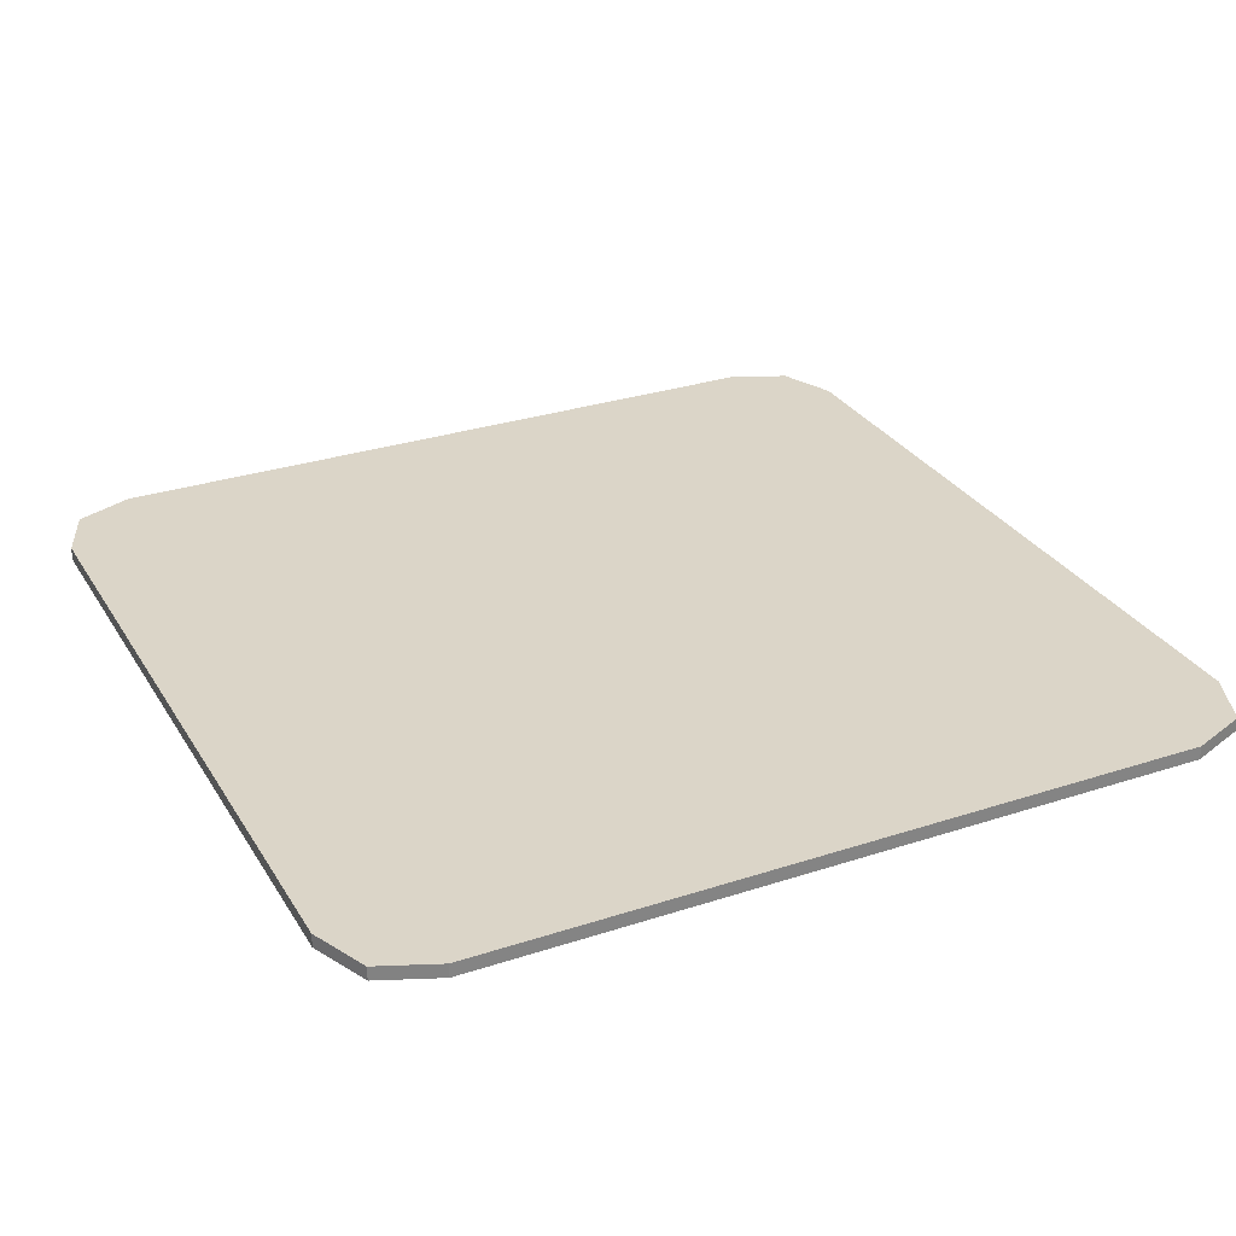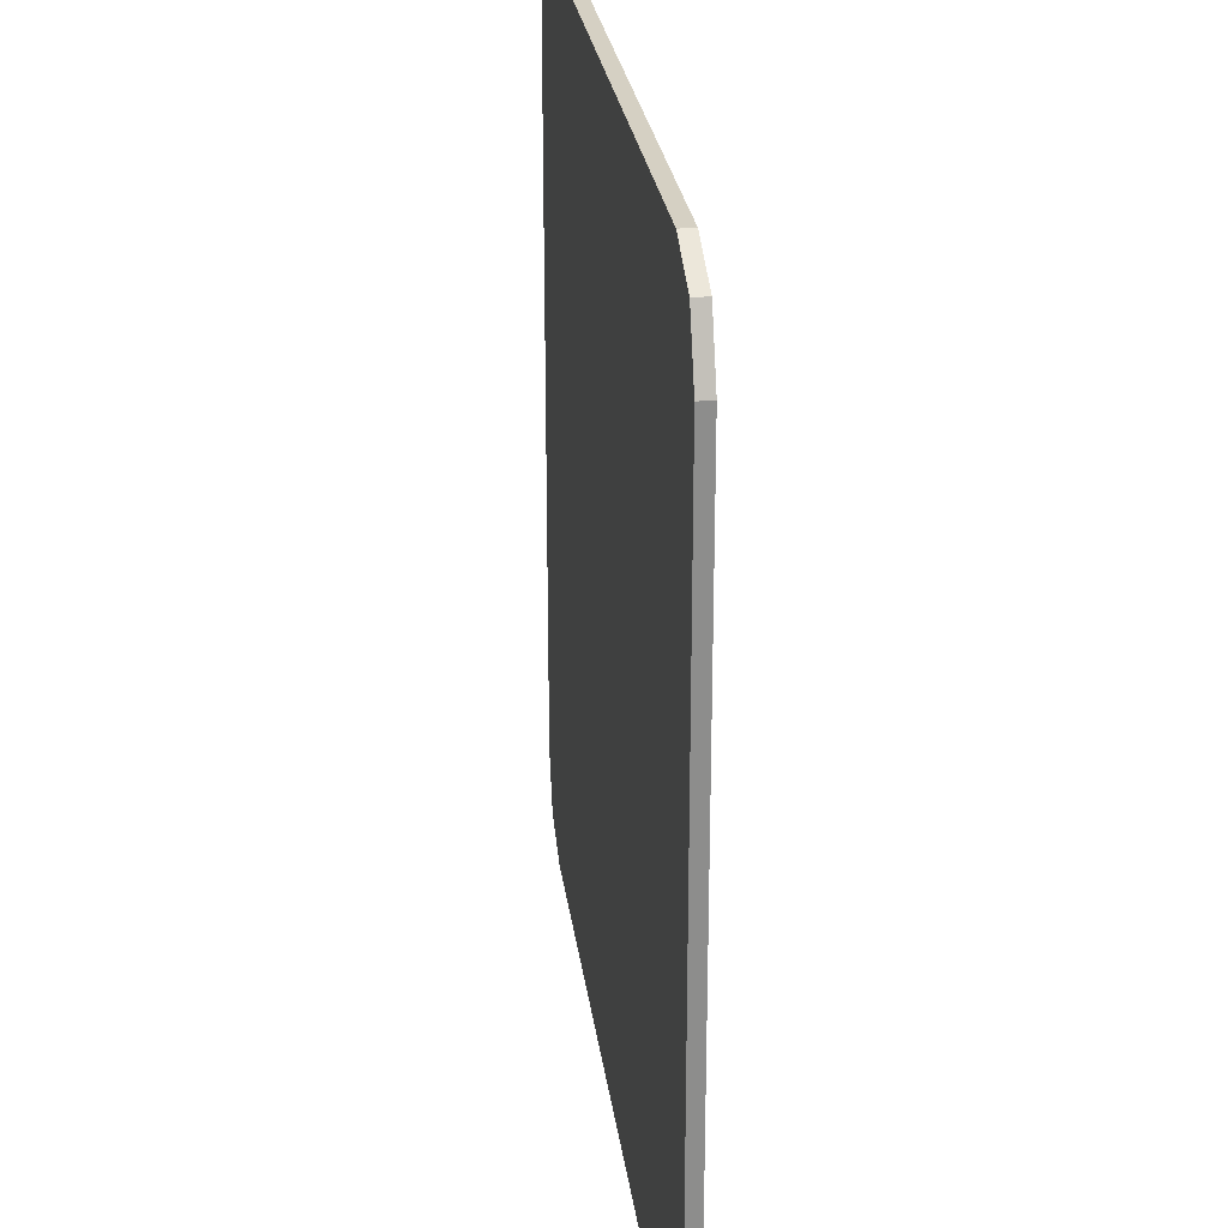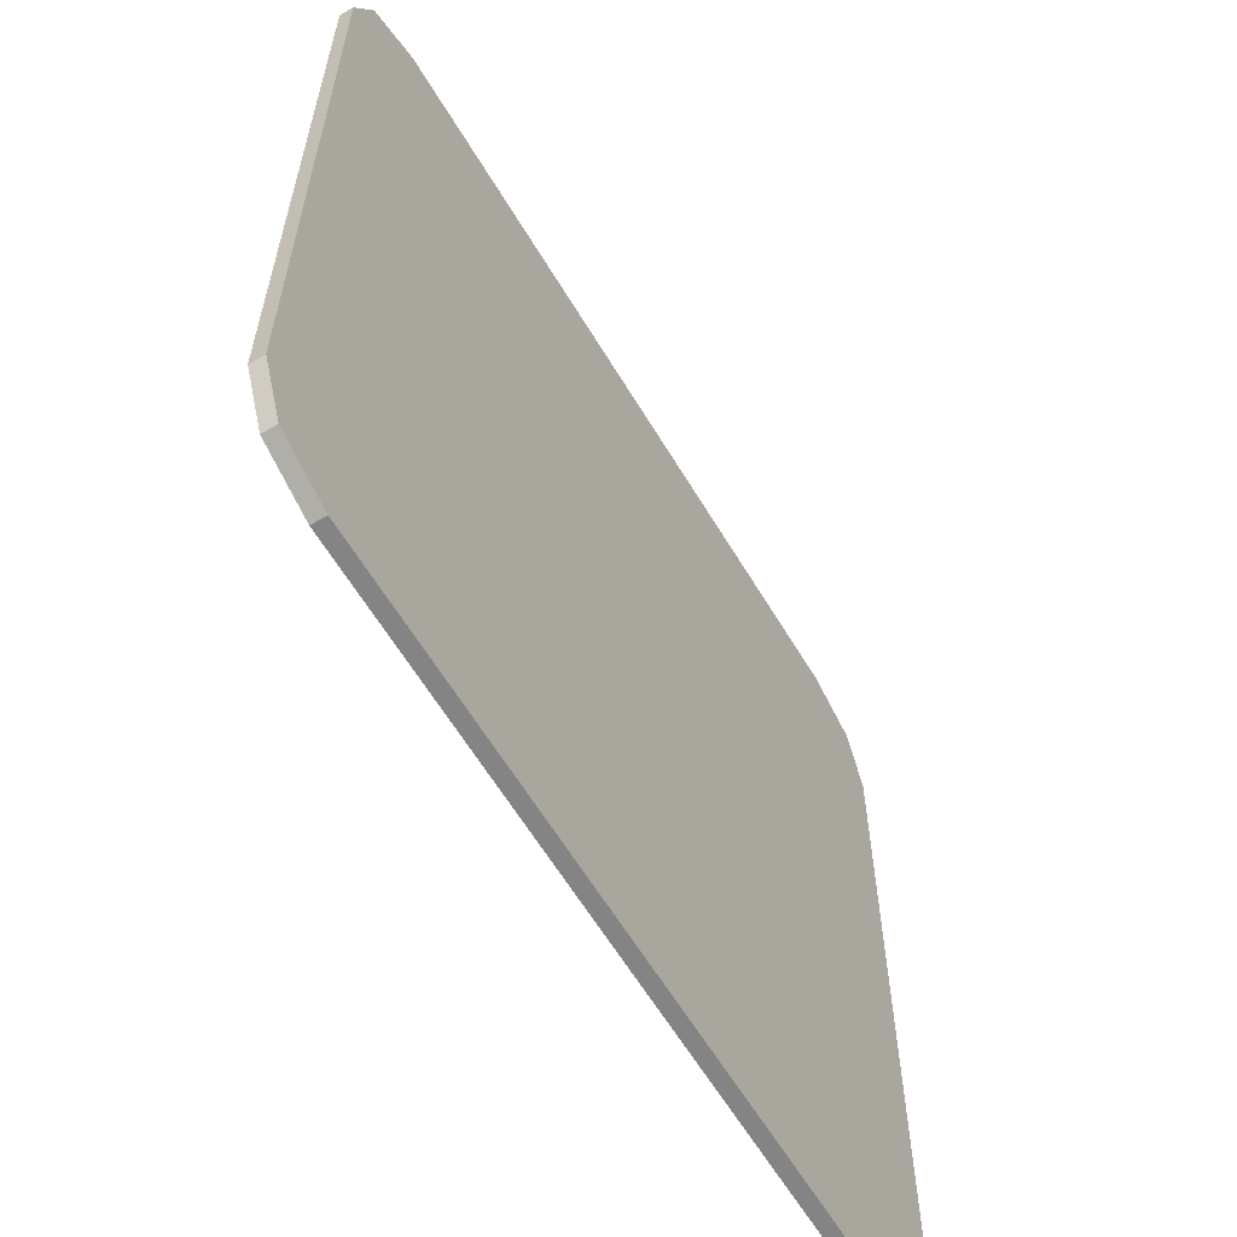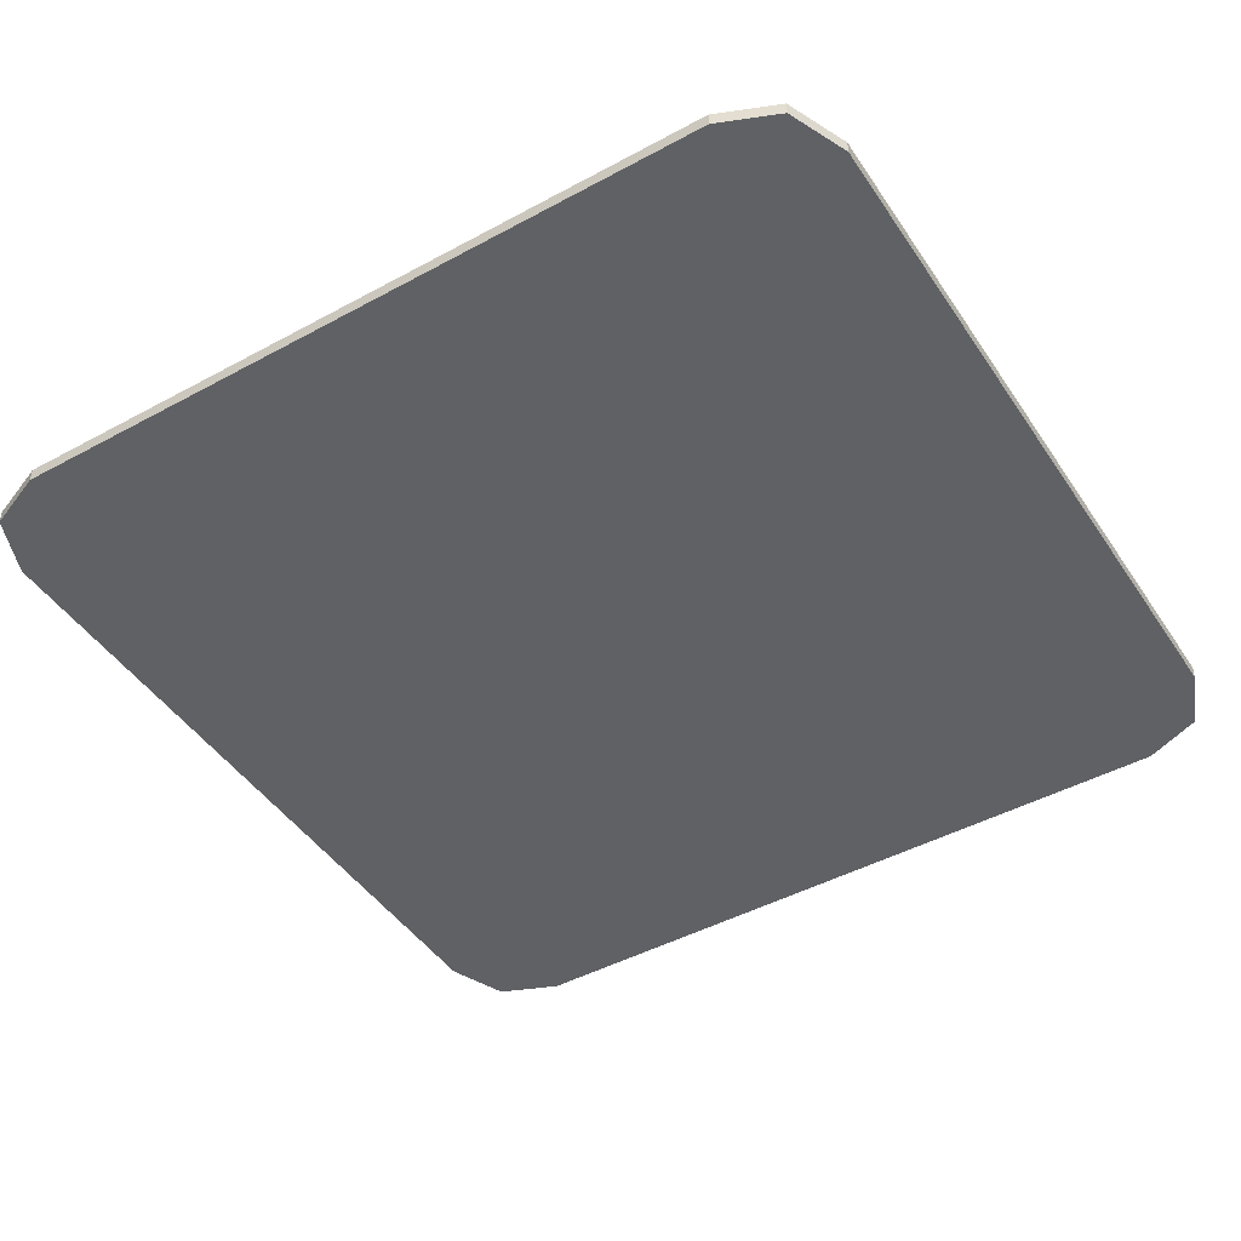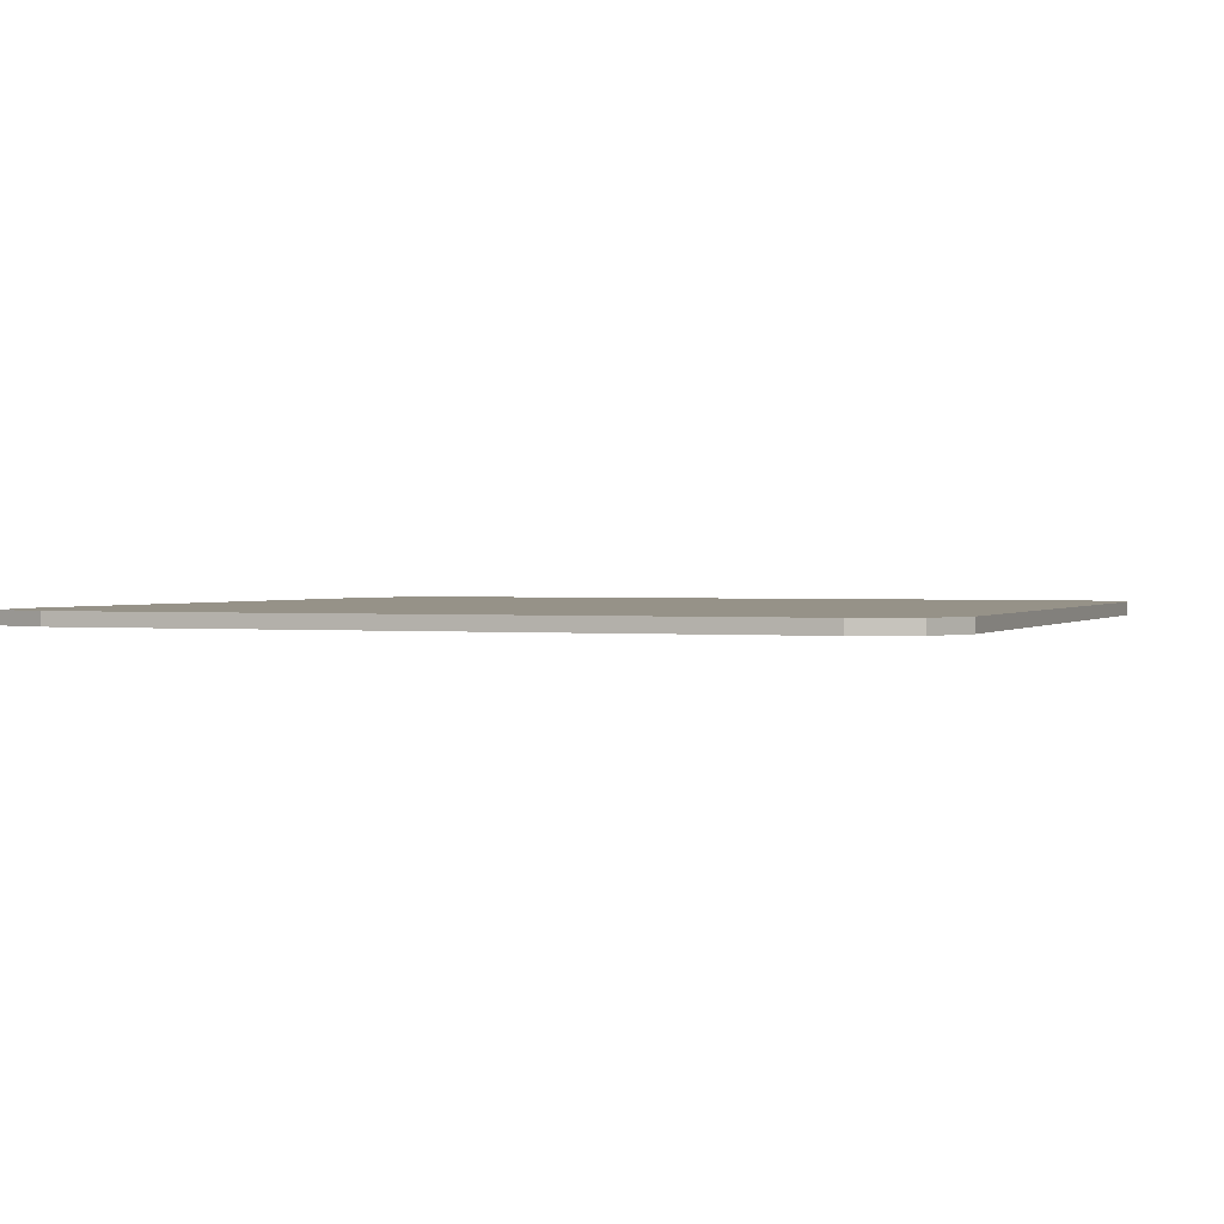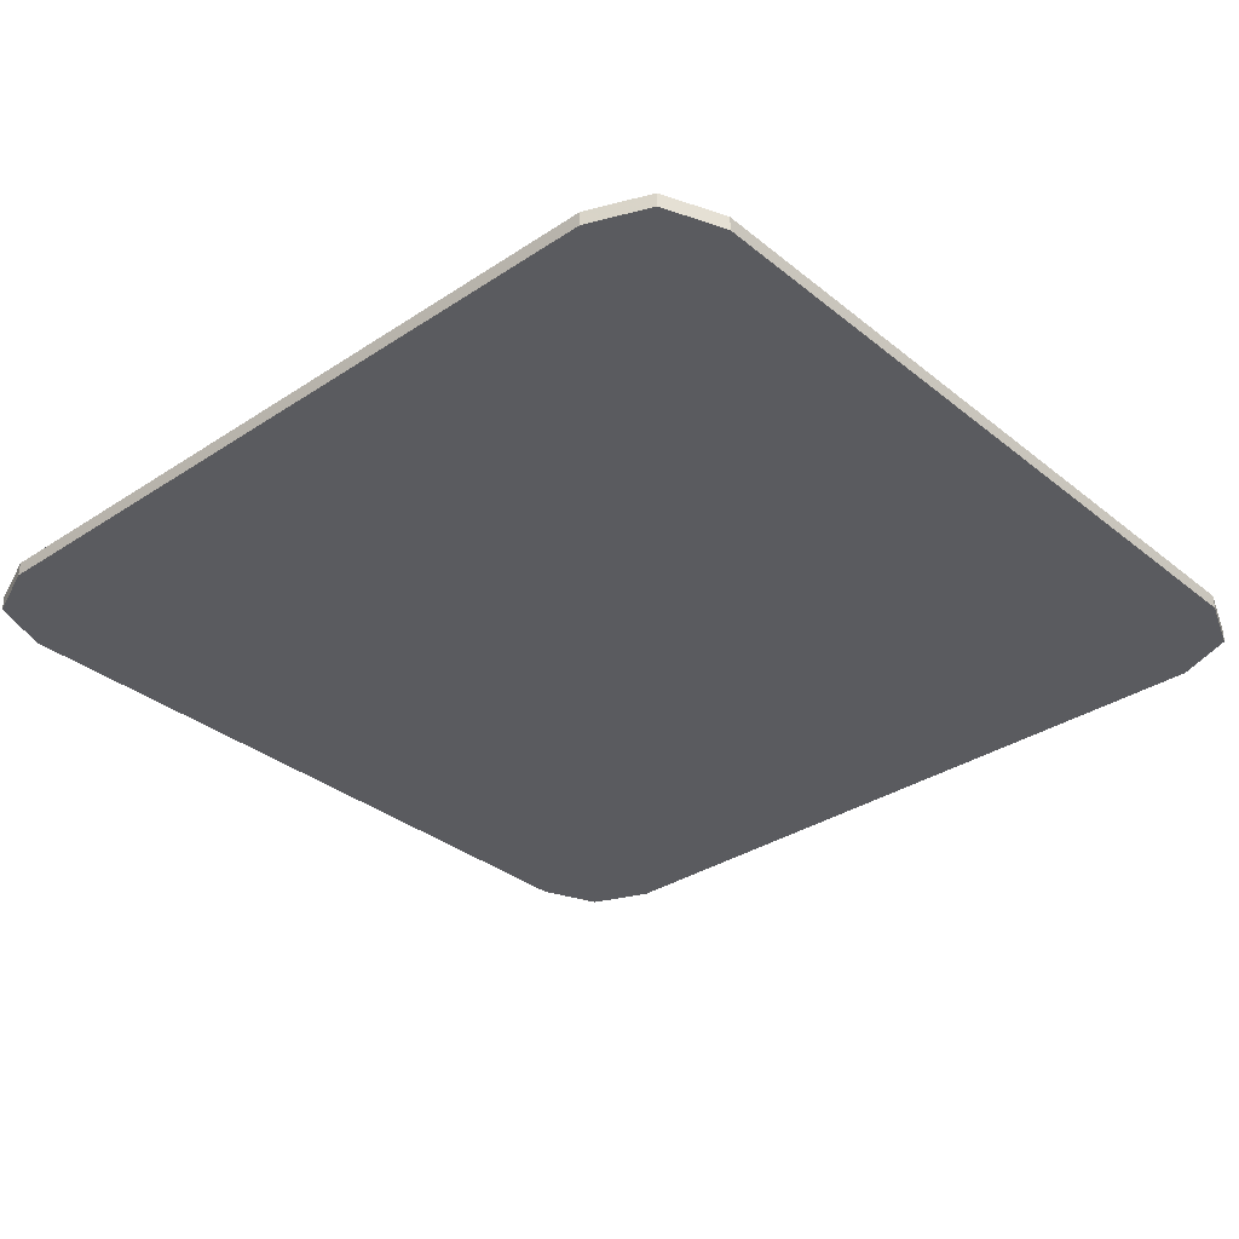
<metadata>
{"format":"obj","ext":"obj","renderer":"f3d","projection":"perspective","resolution":1024,"background":"white","views":[{"elev":29.6,"azim":64.2,"up":"+Y"},{"elev":26.0,"azim":-97.3,"up":"+Z"},{"elev":-61.5,"azim":-59.2,"up":"+Z"},{"elev":-45.8,"azim":-58.1,"up":"+Y"},{"elev":1.2,"azim":111.1,"up":"+Y"},{"elev":-33.2,"azim":-137.8,"up":"+Y"}]}
</metadata>
<code>
v 0.4 0 0.325
v 0.378 0 0.378
v 0.325 0 0.4
v -0.4 0 0.325
v -0.378 0 0.378
v -0.325 0 0.4
v 0.4 0 -0.325
v 0.378 0 -0.378
v 0.325 0 -0.4
v -0.4 0 -0.325
v -0.378 0 -0.378
v -0.325 0 -0.4
v 0.378 -0.0125 0.378
v 0.4 -0.0125 0.325
v 0.4 0 0.325
v 0.378 0 0.378
v 0.325 -0.0125 0.4
v 0.378 -0.0125 0.378
v 0.378 0 0.378
v 0.325 0 0.4
v -0.378 -0.0125 0.378
v -0.4 -0.0125 0.325
v -0.4 0 0.325
v -0.378 0 0.378
v -0.325 -0.0125 0.4
v -0.378 -0.0125 0.378
v -0.378 0 0.378
v -0.325 0 0.4
v 0.378 -0.0125 -0.378
v 0.4 -0.0125 -0.325
v 0.4 0 -0.325
v 0.378 0 -0.378
v 0.325 -0.0125 -0.4
v 0.378 -0.0125 -0.378
v 0.378 0 -0.378
v 0.325 0 -0.4
v -0.378 -0.0125 -0.378
v -0.4 -0.0125 -0.325
v -0.4 0 -0.325
v -0.378 0 -0.378
v -0.325 -0.0125 -0.4
v -0.378 -0.0125 -0.378
v -0.378 0 -0.378
v -0.325 0 -0.4
v 0.4 -0.0125 0.325
v 0.378 -0.0125 0.378
v 0.325 -0.0125 0.4
v -0.4 -0.0125 0.325
v -0.378 -0.0125 0.378
v -0.325 -0.0125 0.4
v 0.4 -0.0125 -0.325
v 0.378 -0.0125 -0.378
v 0.325 -0.0125 -0.4
v -0.4 -0.0125 -0.325
v -0.378 -0.0125 -0.378
v -0.325 -0.0125 -0.4
v 0.325 0 0.4
v 0.325 0 -0.4
v 0.4 0 -0.325
v 0.4 0 0.325
v 0.325 0 0.4
v -0.325 0 0.4
v -0.325 0 -0.4
v 0.325 0 -0.4
v -0.325 0 0.4
v -0.4 0 0.325
v -0.4 0 -0.325
v -0.325 0 -0.4
v 0.325 0 0.4
v 0.325 -0.0125 0.4
v 0 -0.0125 0.4
v 0.325 0 0.4
v 0 -0.0125 0.4
v -0.325 -0.0125 0.4
v -0.325 0 0.4
v 0.4 0 0.325
v 0.4 -0.0125 -0.025
v 0.4 -0.0125 0.325
v 0.4 0 0.325
v 0.4 0 -0.325
v 0.4 -0.0125 -0.325
v 0.4 -0.0125 -0.025
v -0.4 0 0.325
v -0.4 -0.0125 0.325
v -0.4 -0.0125 0.25
v -0.4 0 0.325
v -0.4 -0.0125 0.25
v -0.4 -0.0125 -0.325
v -0.4 0 -0.325
v 0.325 0 -0.4
v -0.325 0 -0.4
v -0.325 -0.0125 -0.4
v 0.325 -0.0125 -0.4
v 0.4 -0.0125 -0.025
v 0 -0.0125 0.4
v 0.325 -0.0125 0.4
v 0.4 -0.0125 0.325
v 0.4 -0.0125 -0.025
v -0.4 -0.0125 -0.325
v -0.4 -0.0125 0.25
v 0 -0.0125 0.4
v 0.4 -0.0125 -0.025
v 0.4 -0.0125 -0.325
v 0.325 -0.0125 -0.4
v -0.325 -0.0125 -0.4
v 0.4 -0.0125 -0.025
v -0.325 -0.0125 -0.4
v -0.4 -0.0125 -0.325
v 0 -0.0125 0.4
v -0.4 -0.0125 0.25
v -0.4 -0.0125 0.325
v -0.325 -0.0125 0.4
g mesh4727193
f 1 3 2
g mesh4727195
f 4 5 6
g mesh4727197
f 7 8 9
g mesh4727199
f 10 12 11
g mesh4727201
f 13 14 15
f 15 16 13
f 17 18 19
f 19 20 17
g mesh4727203
f 21 23 22
f 23 21 24
f 25 27 26
f 27 25 28
g mesh4727205
f 29 31 30
f 31 29 32
f 33 35 34
f 35 33 36
g mesh4727207
f 37 38 39
f 39 40 37
f 41 42 43
f 43 44 41
g mesh4727209
f 45 46 47
g mesh4727211
f 48 50 49
g mesh4727213
f 51 53 52
g mesh4727215
f 54 55 56
f 57 59 58
f 59 57 60
f 61 63 62
f 63 61 64
f 65 67 66
f 67 65 68
f 69 71 70
f 72 74 73
f 74 72 75
f 76 78 77
f 79 81 80
f 81 79 82
f 83 85 84
f 86 88 87
f 88 86 89
f 90 92 91
f 92 90 93
f 94 96 95
f 96 94 97
f 98 100 99
f 100 98 101
f 102 104 103
f 104 102 105
f 106 108 107
f 109 111 110
f 111 109 112

</code>
